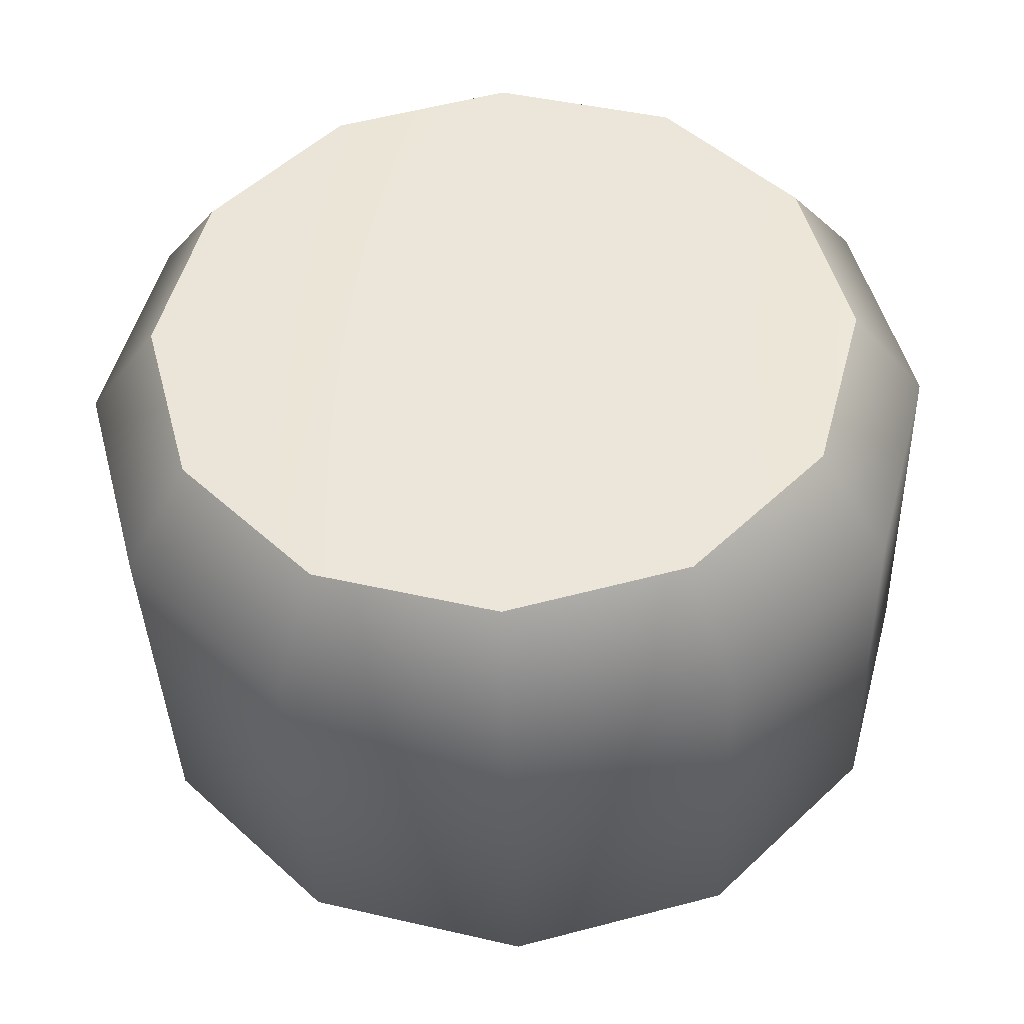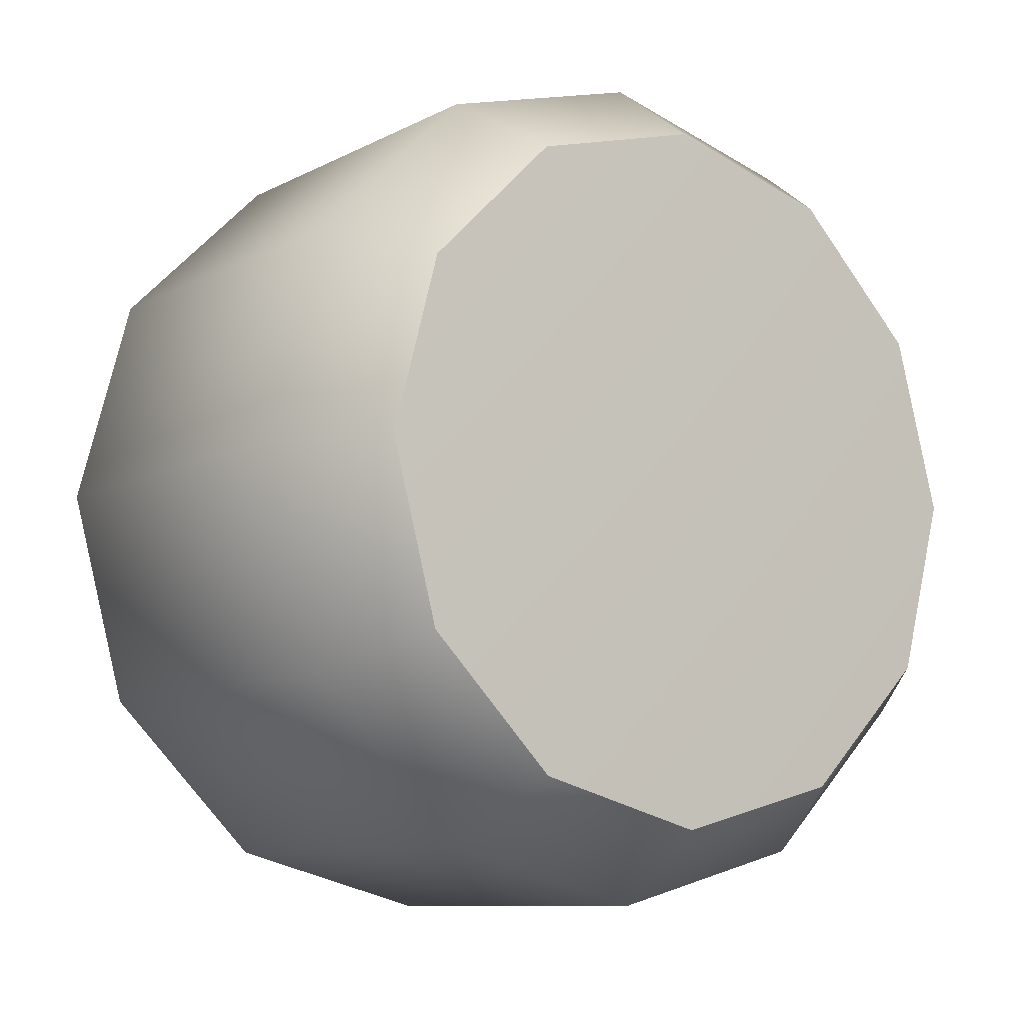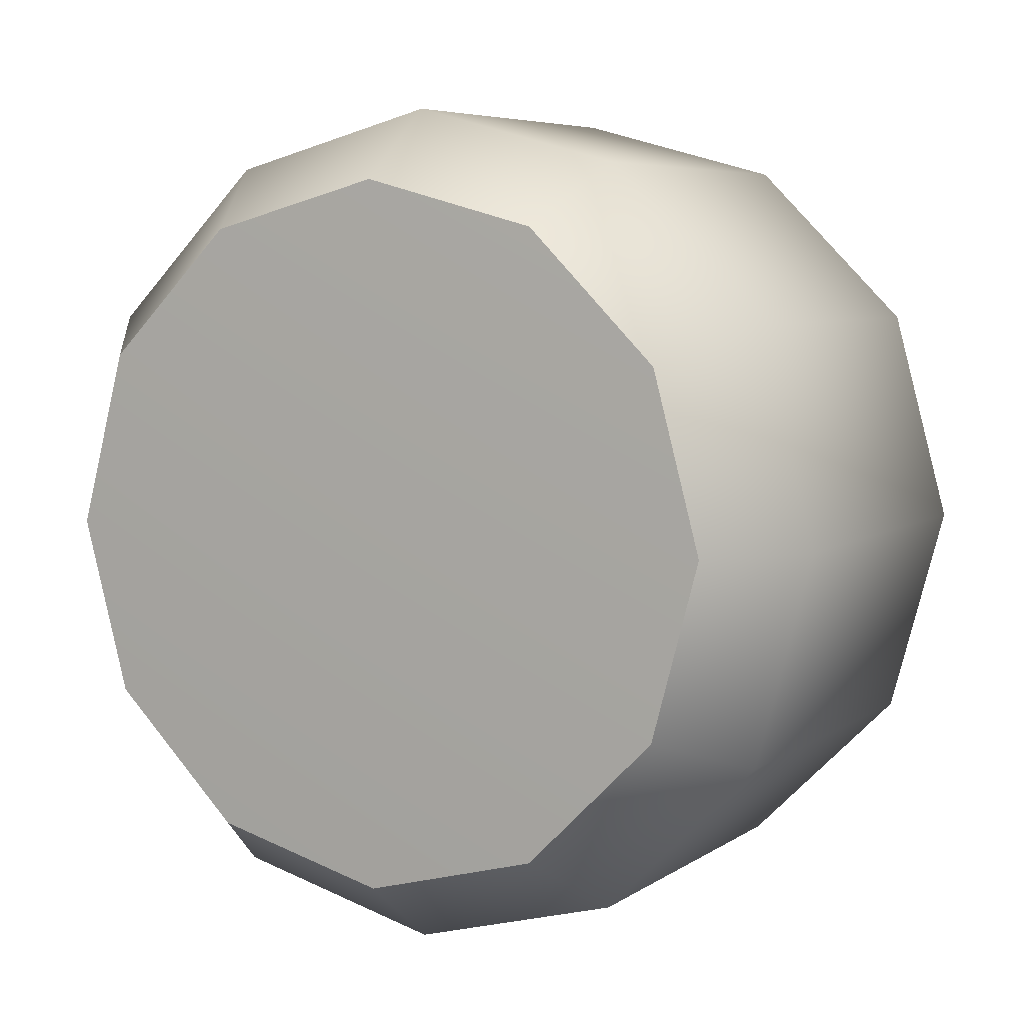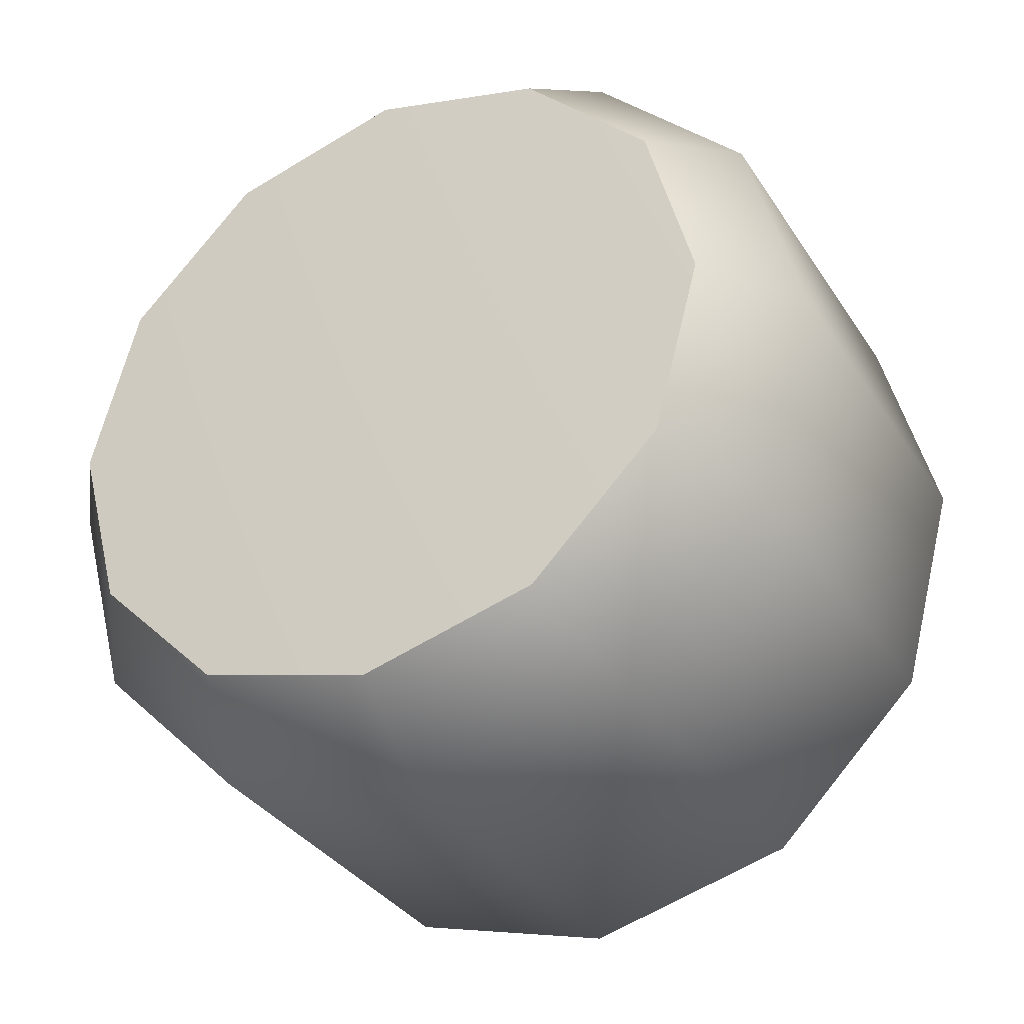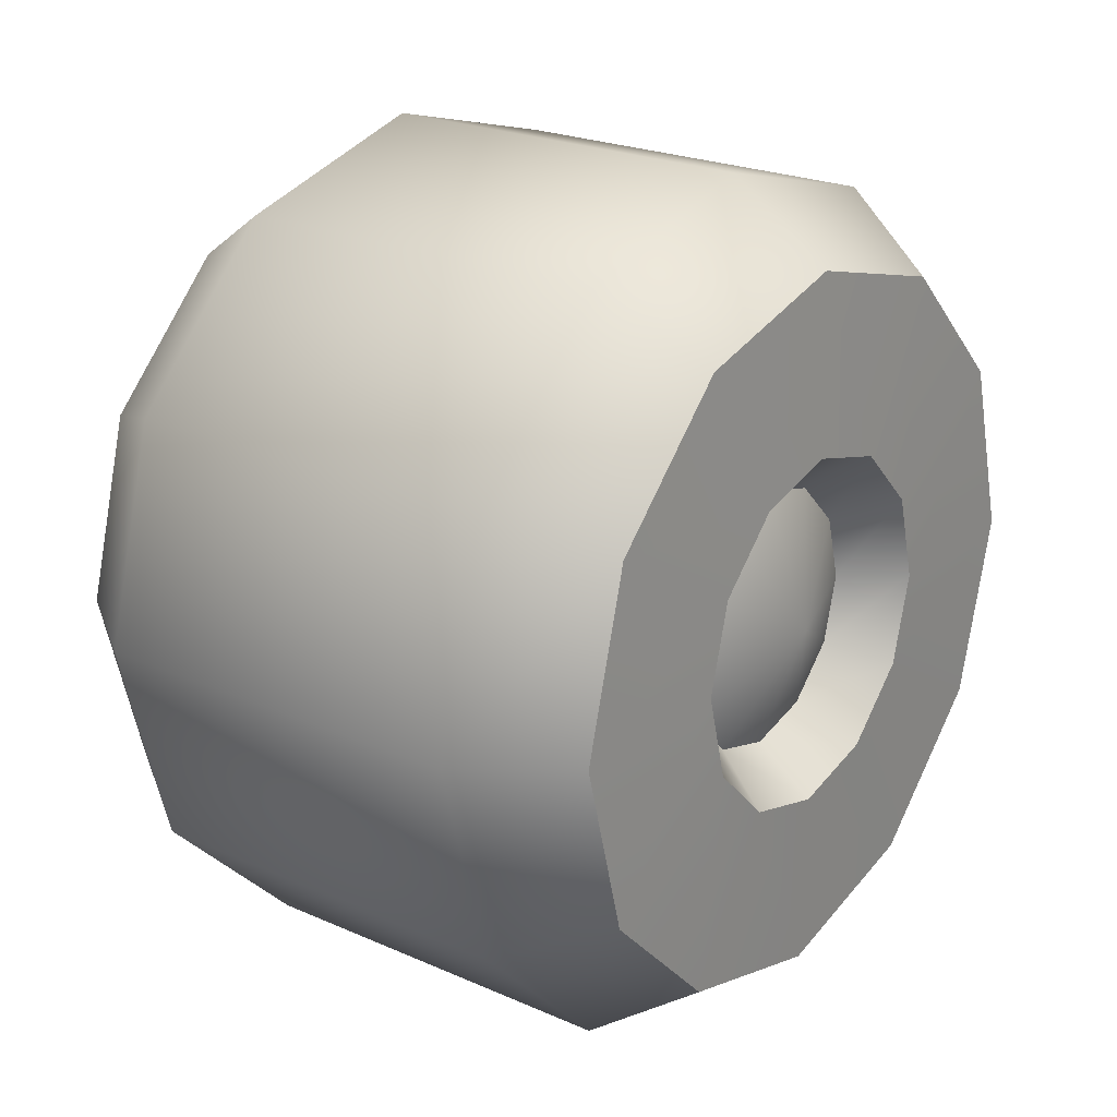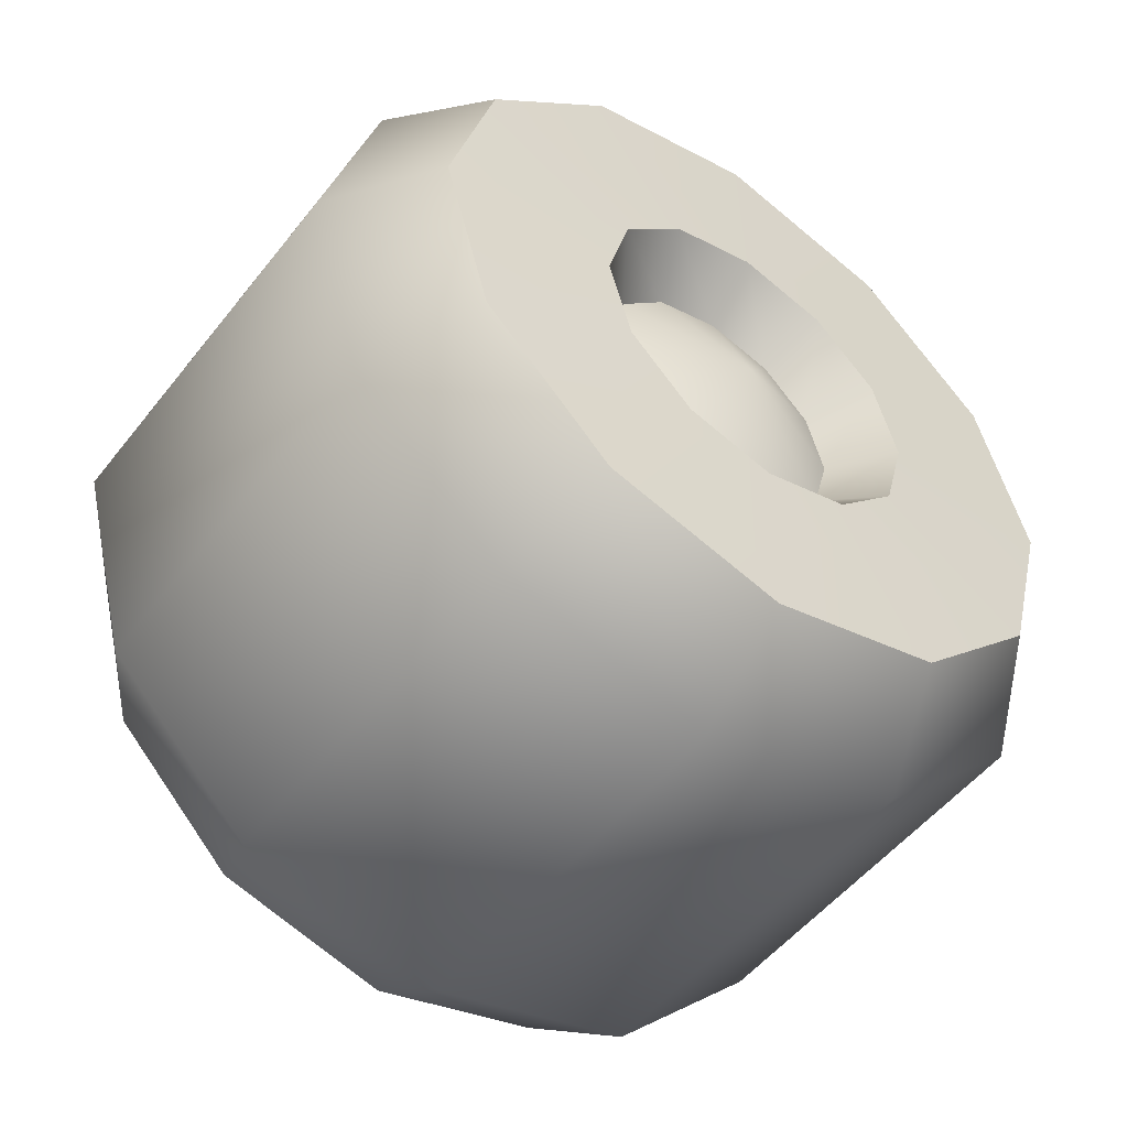
<metadata>
{"format":"obj","ext":"obj","renderer":"f3d","projection":"perspective","resolution":1024,"background":"white","views":[{"elev":-38.9,"azim":91.9,"up":"+Z"},{"elev":-9.3,"azim":53.3,"up":"+Z"},{"elev":6.0,"azim":118.3,"up":"+Y"},{"elev":-33.6,"azim":118.0,"up":"+Y"},{"elev":22.8,"azim":-142.9,"up":"+Y"},{"elev":-51.5,"azim":-126.9,"up":"+Z"}]}
</metadata>
<code>
o spacetruck_large_wheel_rear_right_Cylinder.2694
v -0.09278 -0.01957 -0.308
v -0.1198 -0.01957 -0.3276
v -0.2512 -0.01957 -0.308
v -0.2242 -0.01957 -0.3276
v -0.09278 -0.06678 -0.2954
v -0.1198 -0.07656 -0.3123
v -0.2512 -0.06678 -0.2954
v -0.2242 -0.07656 -0.3123
v -0.09278 -0.1013 -0.2608
v -0.1198 -0.1183 -0.2706
v -0.2512 -0.1013 -0.2608
v -0.2242 -0.1183 -0.2706
v -0.09278 -0.114 -0.2136
v -0.1198 -0.1335 -0.2136
v -0.2512 -0.114 -0.2136
v -0.2242 -0.1335 -0.2136
v -0.09278 -0.1013 -0.1664
v -0.1198 -0.1183 -0.1566
v -0.2512 -0.1013 -0.1664
v -0.2242 -0.1183 -0.1566
v -0.09278 -0.06678 -0.1318
v -0.1198 -0.07656 -0.1149
v -0.2512 -0.06678 -0.1318
v -0.2242 -0.07656 -0.1149
v -0.09278 -0.01957 -0.1192
v -0.1198 -0.01957 -0.09963
v -0.2512 -0.01957 -0.1192
v -0.2242 -0.01957 -0.09963
v -0.09278 0.02764 -0.1318
v -0.1198 0.03742 -0.1149
v -0.2512 0.02764 -0.1318
v -0.2242 0.03742 -0.1149
v -0.09278 0.0622 -0.1664
v -0.1198 0.07914 -0.1566
v -0.2512 0.0622 -0.1664
v -0.2242 0.07914 -0.1566
v -0.09278 0.07485 -0.2136
v -0.1198 0.09441 -0.2136
v -0.2512 0.07485 -0.2136
v -0.2242 0.09441 -0.2136
v -0.09278 0.0622 -0.2608
v -0.1198 0.07914 -0.2706
v -0.2512 0.0622 -0.2608
v -0.2242 0.07914 -0.2706
v -0.09278 0.02764 -0.2954
v -0.1198 0.03742 -0.3123
v -0.2512 0.02764 -0.2954
v -0.2242 0.03742 -0.3123
v -0.09026 -0.01957 -0.2136
v -0.2523 -0.04305 -0.2543
v -0.2523 -0.01957 -0.2606
v -0.2523 0.003911 -0.2543
v -0.2523 0.0211 -0.2371
v -0.2523 0.02739 -0.2136
v -0.2523 0.0211 -0.1901
v -0.2523 0.003911 -0.1729
v -0.2523 -0.01957 -0.1667
v -0.2523 -0.04305 -0.1729
v -0.2523 -0.06024 -0.1901
v -0.2523 -0.06653 -0.2136
v -0.2523 -0.06024 -0.2371
v -0.2369 -0.01957 -0.2486
v -0.2369 -0.03706 -0.2439
v -0.2369 -0.04987 -0.2311
v -0.2369 -0.002073 -0.2439
v -0.2369 0.01073 -0.2311
v -0.2369 0.01542 -0.2136
v -0.2369 0.01073 -0.1961
v -0.2369 -0.002073 -0.1833
v -0.2369 -0.01957 -0.1786
v -0.2369 -0.03706 -0.1833
v -0.2369 -0.04987 -0.1961
v -0.2369 -0.05456 -0.2136
v -0.2495 -0.01957 -0.2136
f 46 2 4 48
f 10 14 16 12
f 14 18 20 16
f 18 22 24 20
f 22 26 28 24
f 26 30 32 28
f 30 34 36 32
f 34 38 40 36
f 38 42 44 40
f 42 46 48 44
f 6 10 12 8
f 53 66 67 54
f 2 6 8 4
f 2 1 5 6
f 8 7 3 4
f 6 5 9 10
f 12 11 7 8
f 10 9 13 14
f 16 15 11 12
f 14 13 17 18
f 20 19 15 16
f 18 17 21 22
f 24 23 19 20
f 22 21 25 26
f 28 27 23 24
f 26 25 29 30
f 32 31 27 28
f 30 29 33 34
f 36 35 31 32
f 34 33 37 38
f 40 39 35 36
f 38 37 41 42
f 44 43 39 40
f 42 41 45 46
f 48 47 43 44
f 46 45 1 2
f 4 3 47 48
f 1 49 5
f 5 49 9
f 9 49 13
f 13 49 17
f 17 49 21
f 21 49 25
f 25 49 29
f 29 49 33
f 33 49 37
f 37 49 41
f 41 49 45
f 45 49 1
f 7 50 51 3
f 3 51 52 47
f 47 52 53 43
f 43 53 54 39
f 39 54 55 35
f 35 55 56 31
f 31 56 57 27
f 27 57 58 23
f 23 58 59 19
f 19 59 60 15
f 15 60 61 11
f 11 61 50 7
f 60 73 64 61
f 61 64 63 50
f 57 70 71 58
f 54 67 68 55
f 51 62 65 52
f 58 71 72 59
f 55 68 69 56
f 52 65 66 53
f 59 72 73 60
f 50 63 62 51
f 56 69 70 57
f 63 64 74
f 66 65 74
f 67 66 74
f 68 67 74
f 69 68 74
f 70 69 74
f 71 70 74
f 72 71 74
f 73 72 74
f 64 73 74
f 65 62 74
f 62 63 74

</code>
